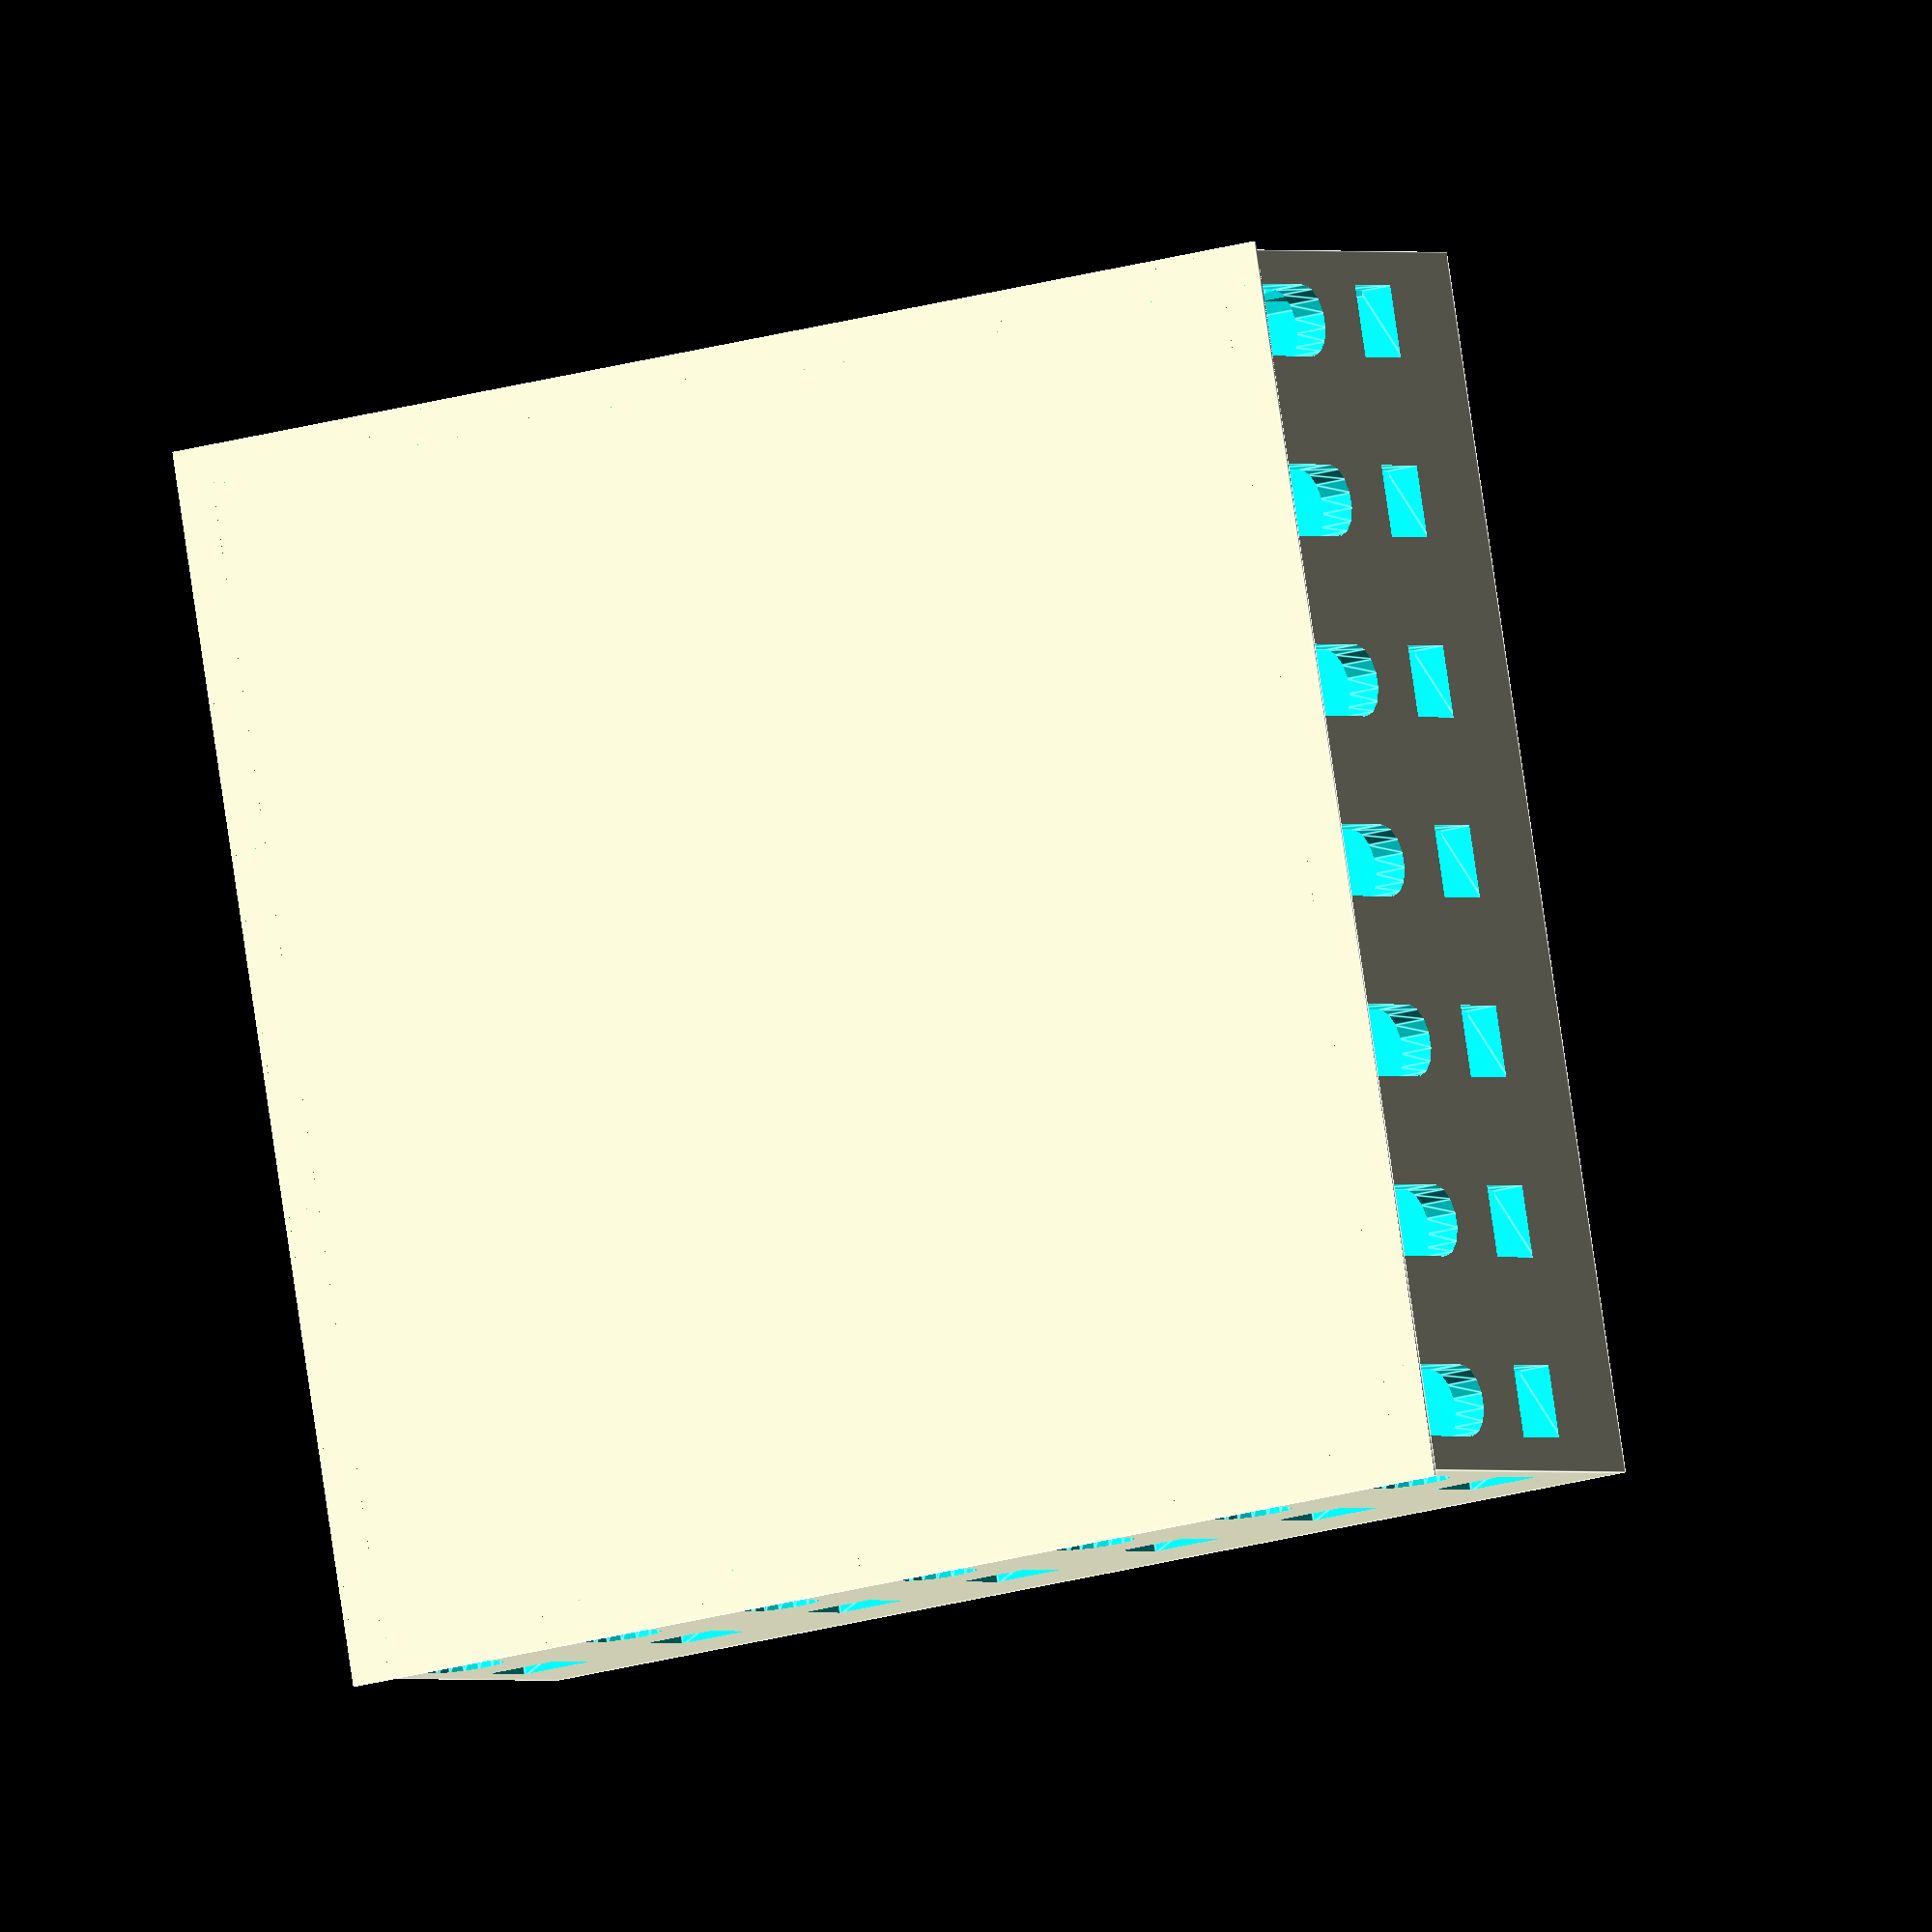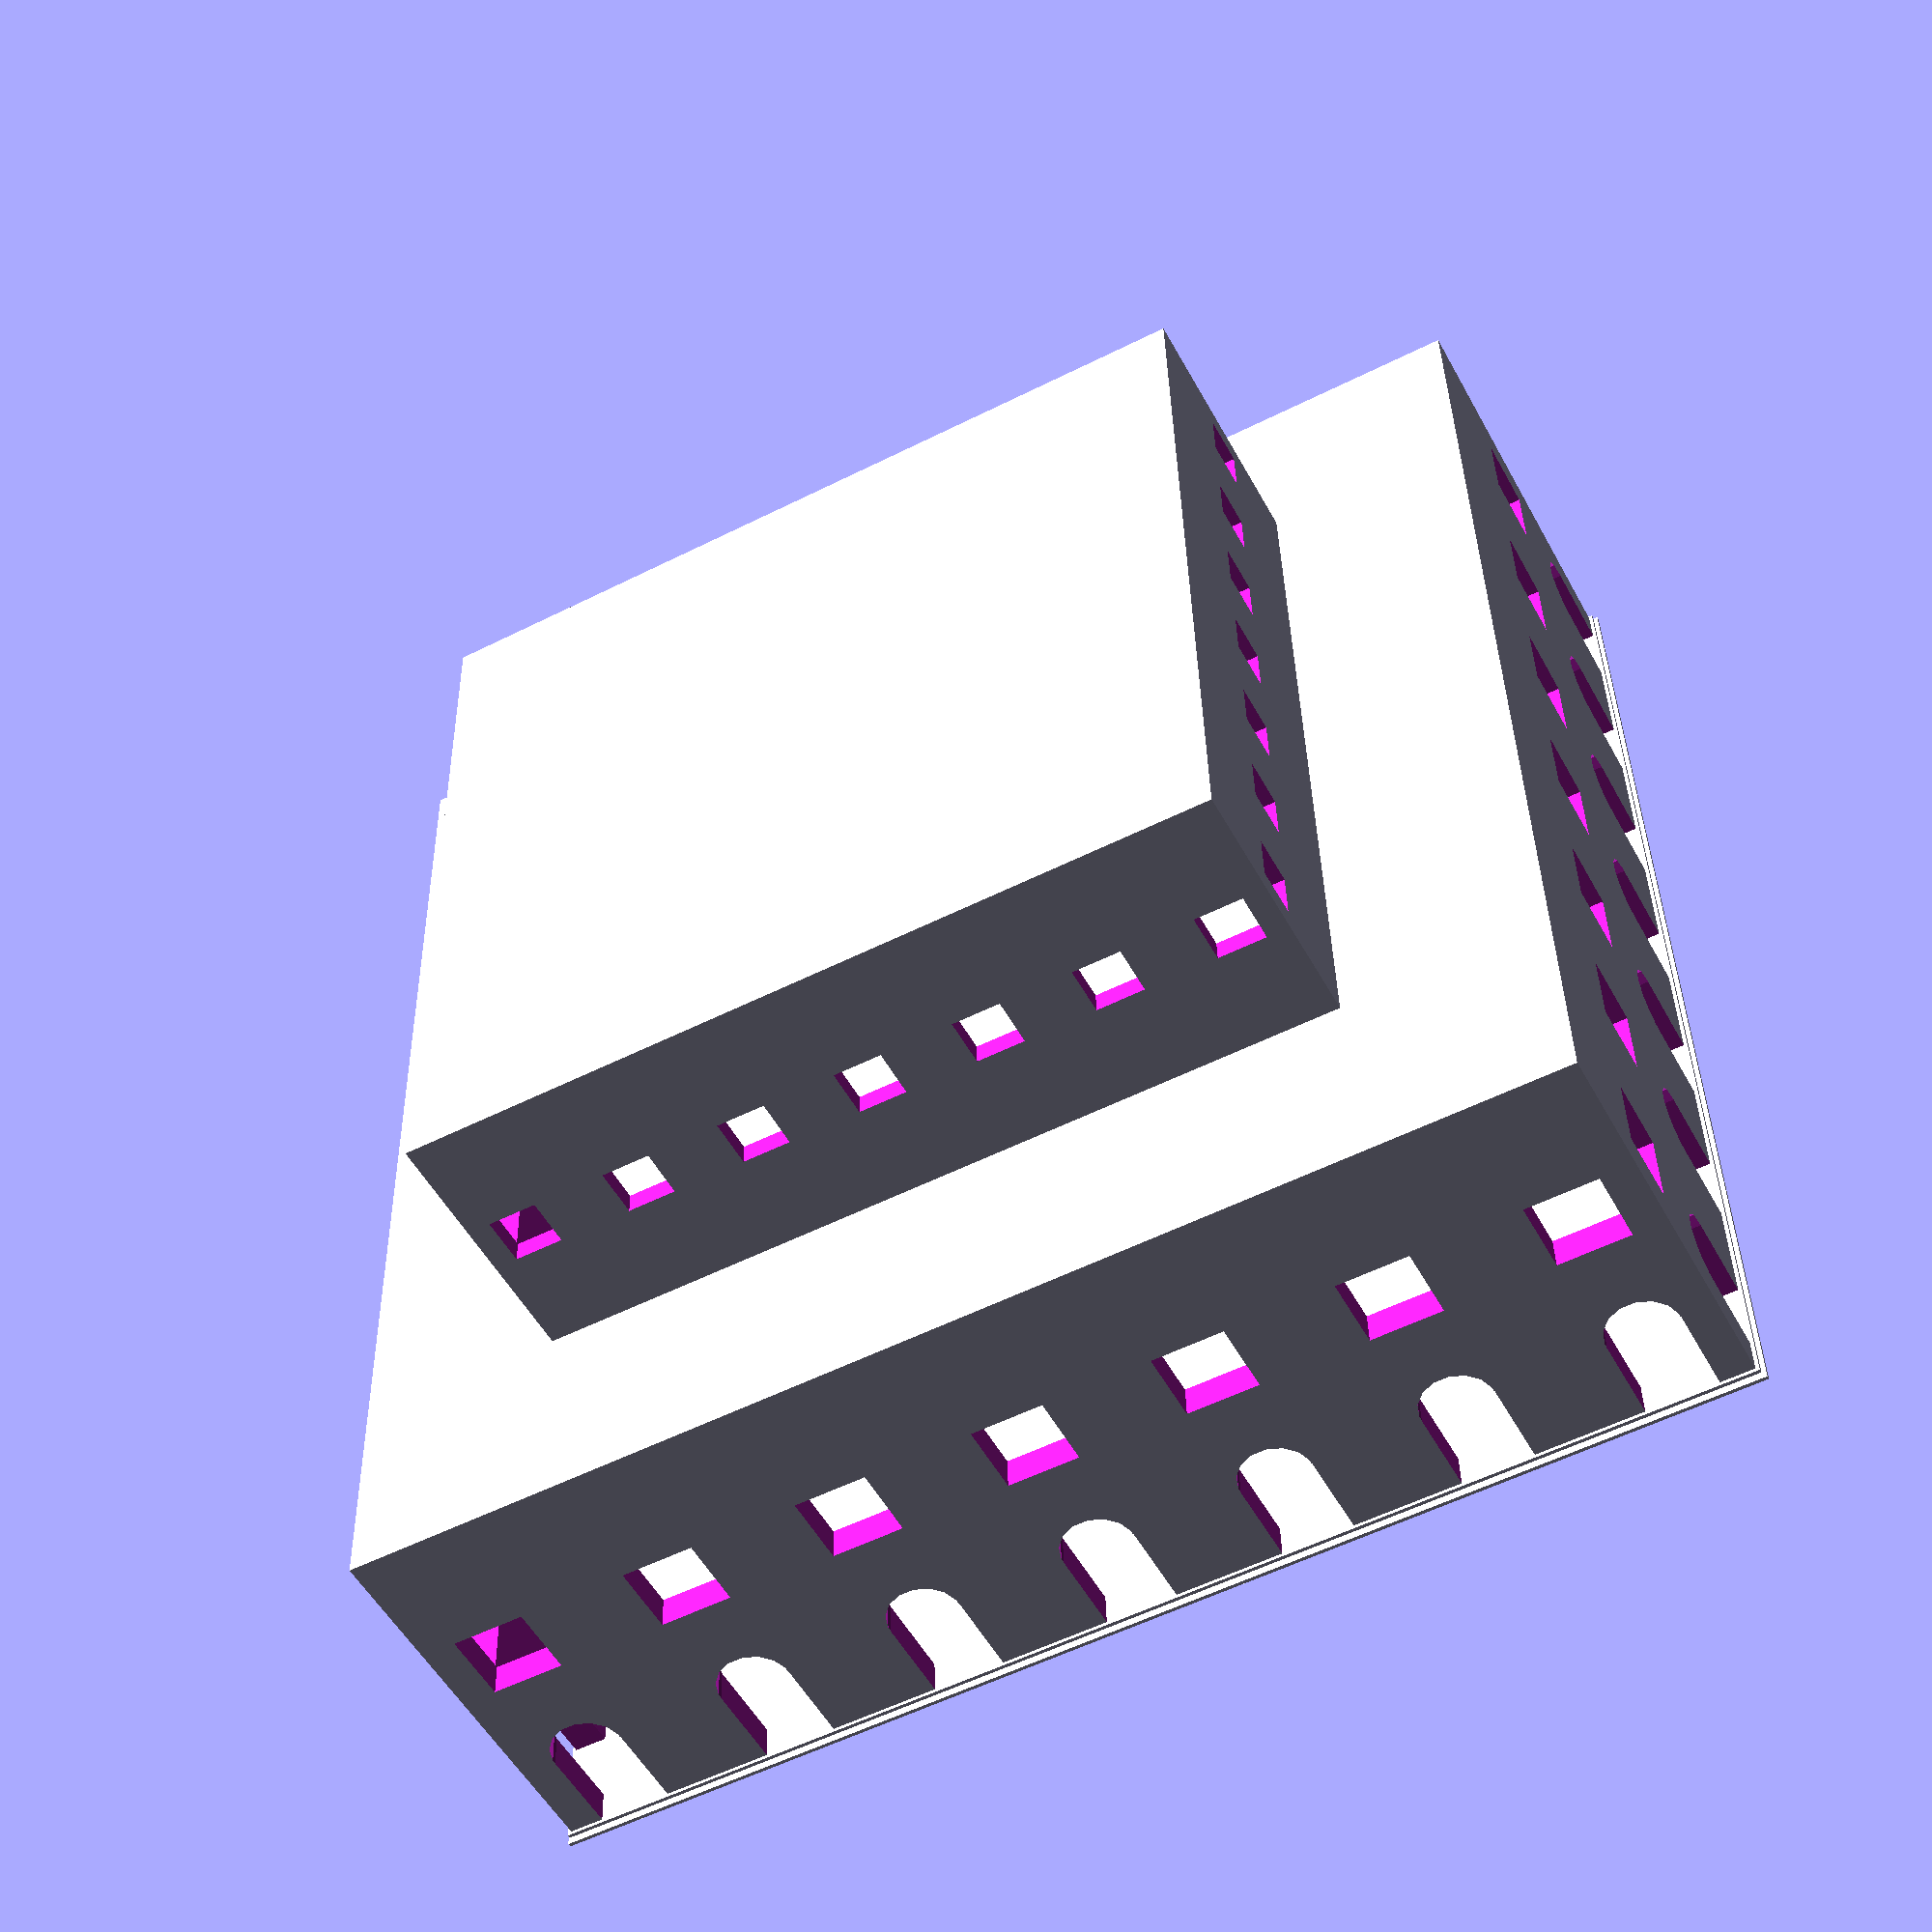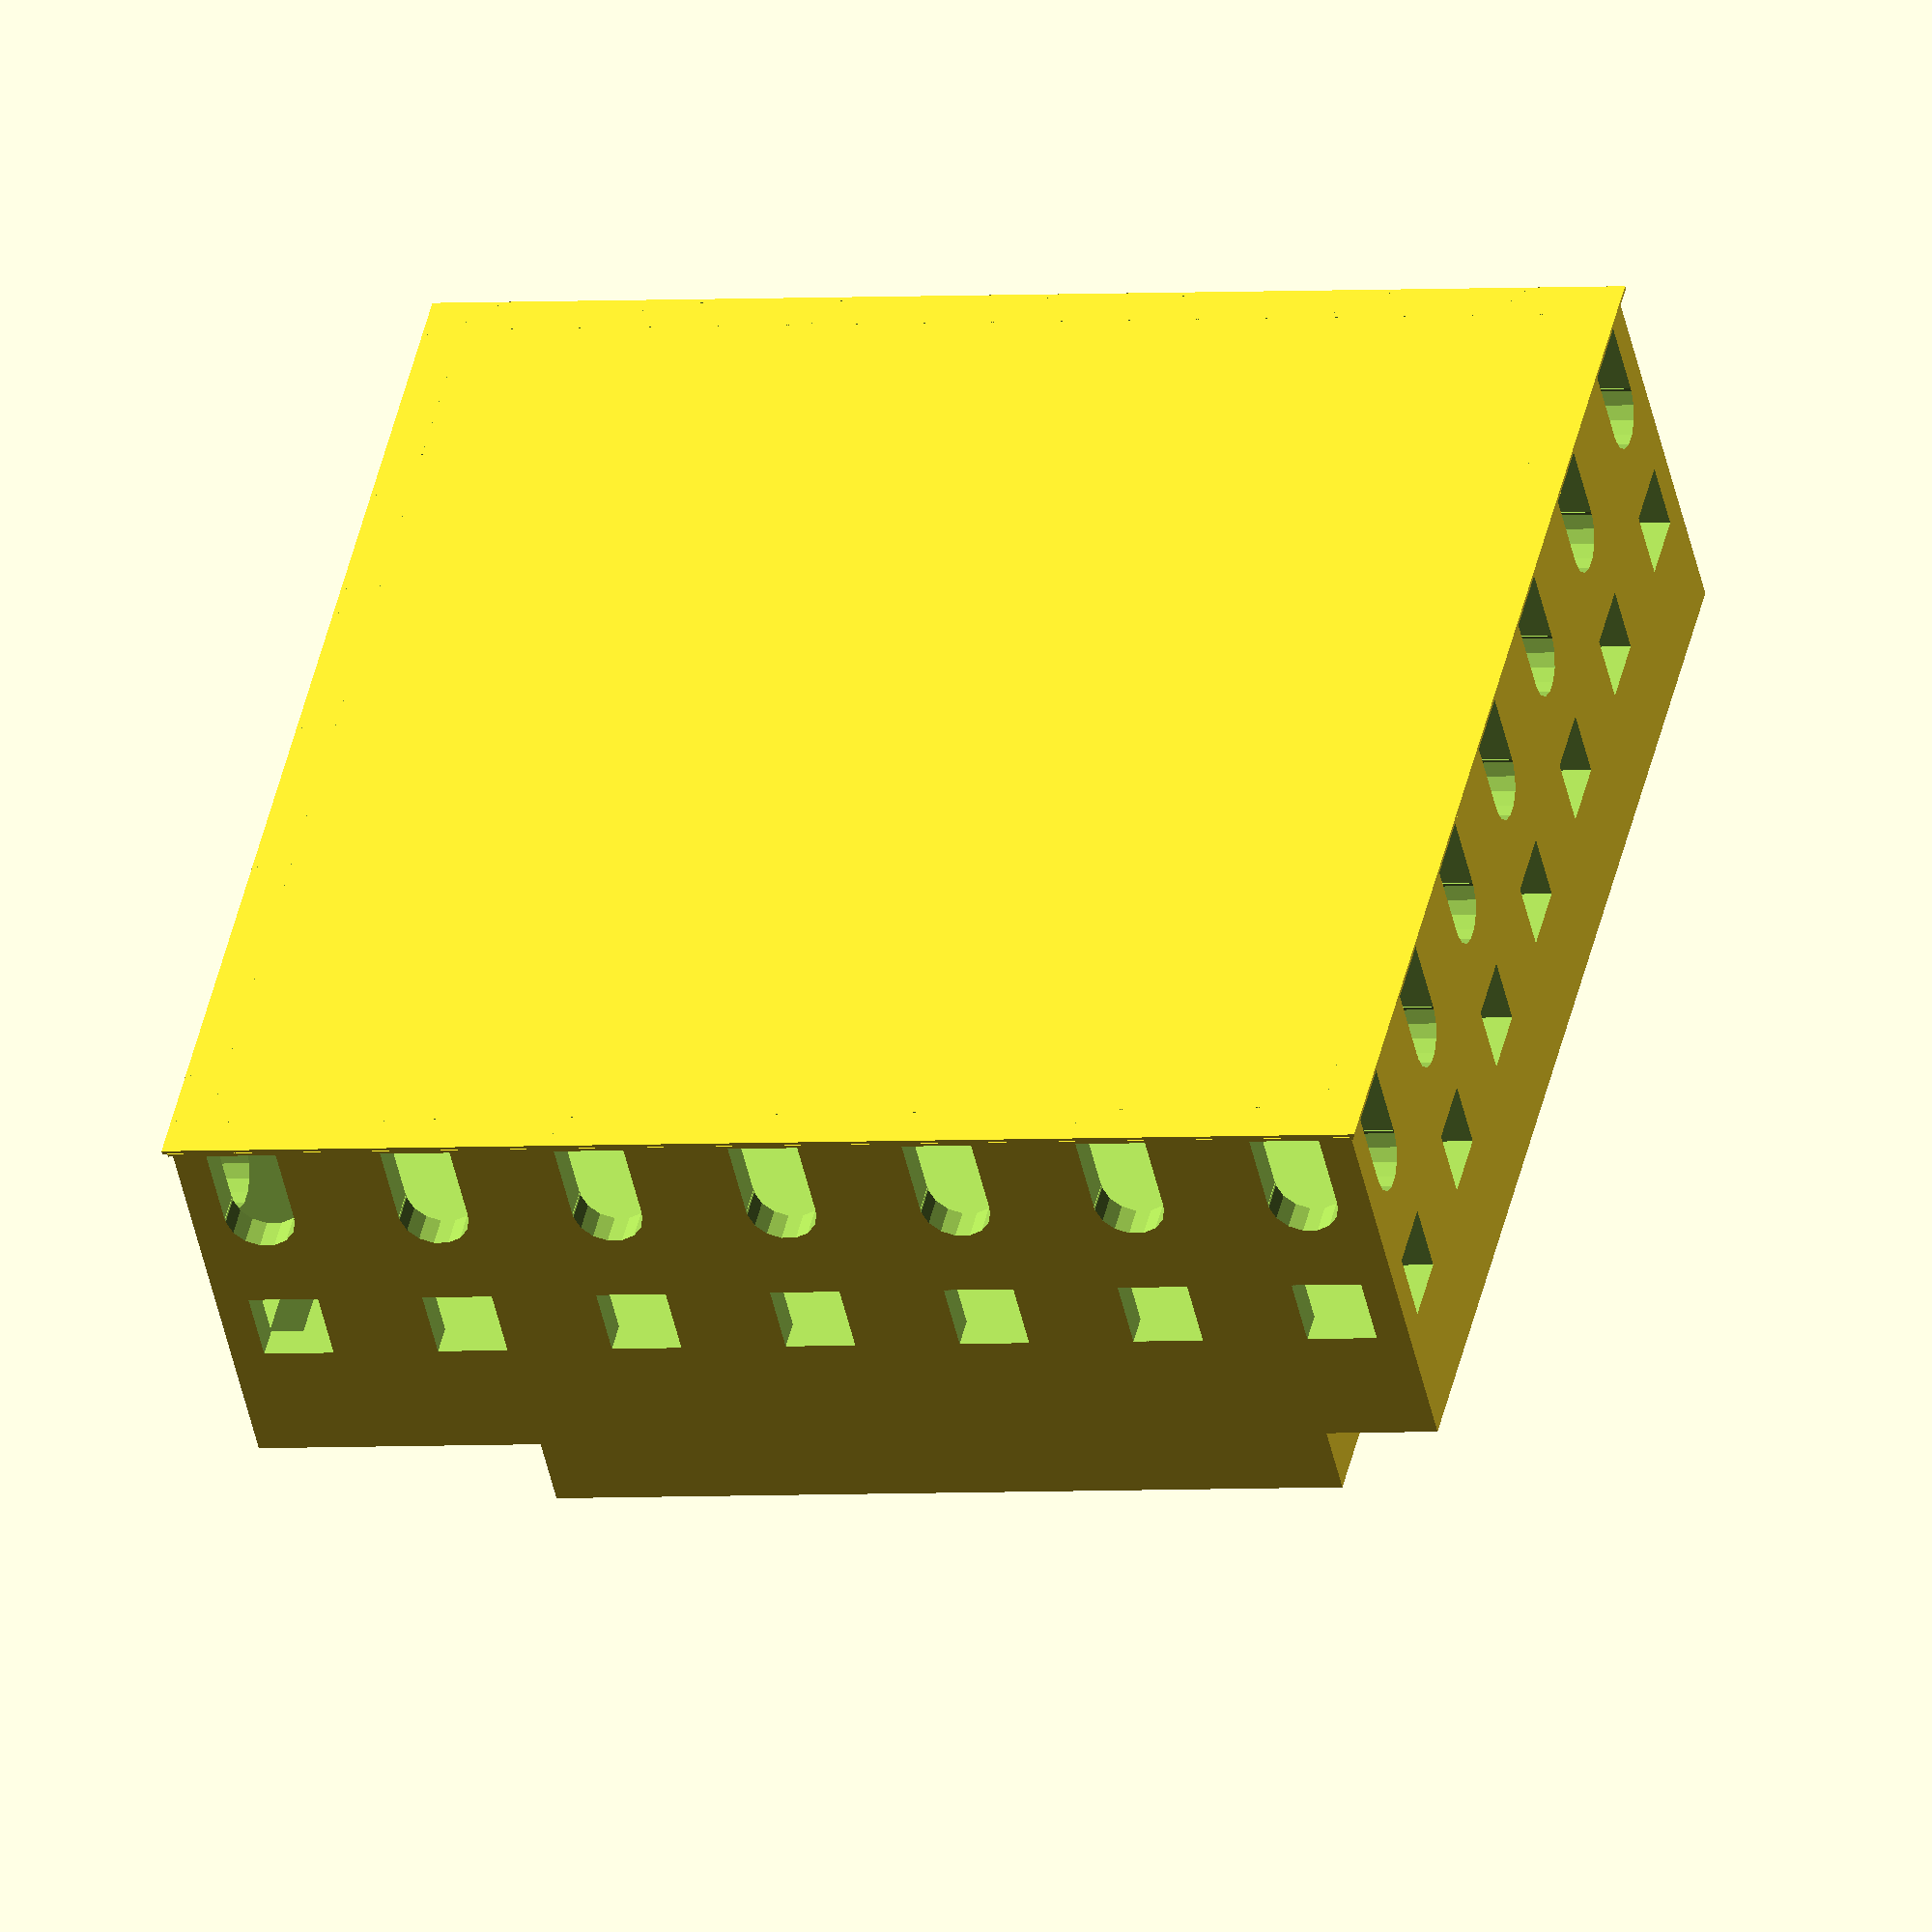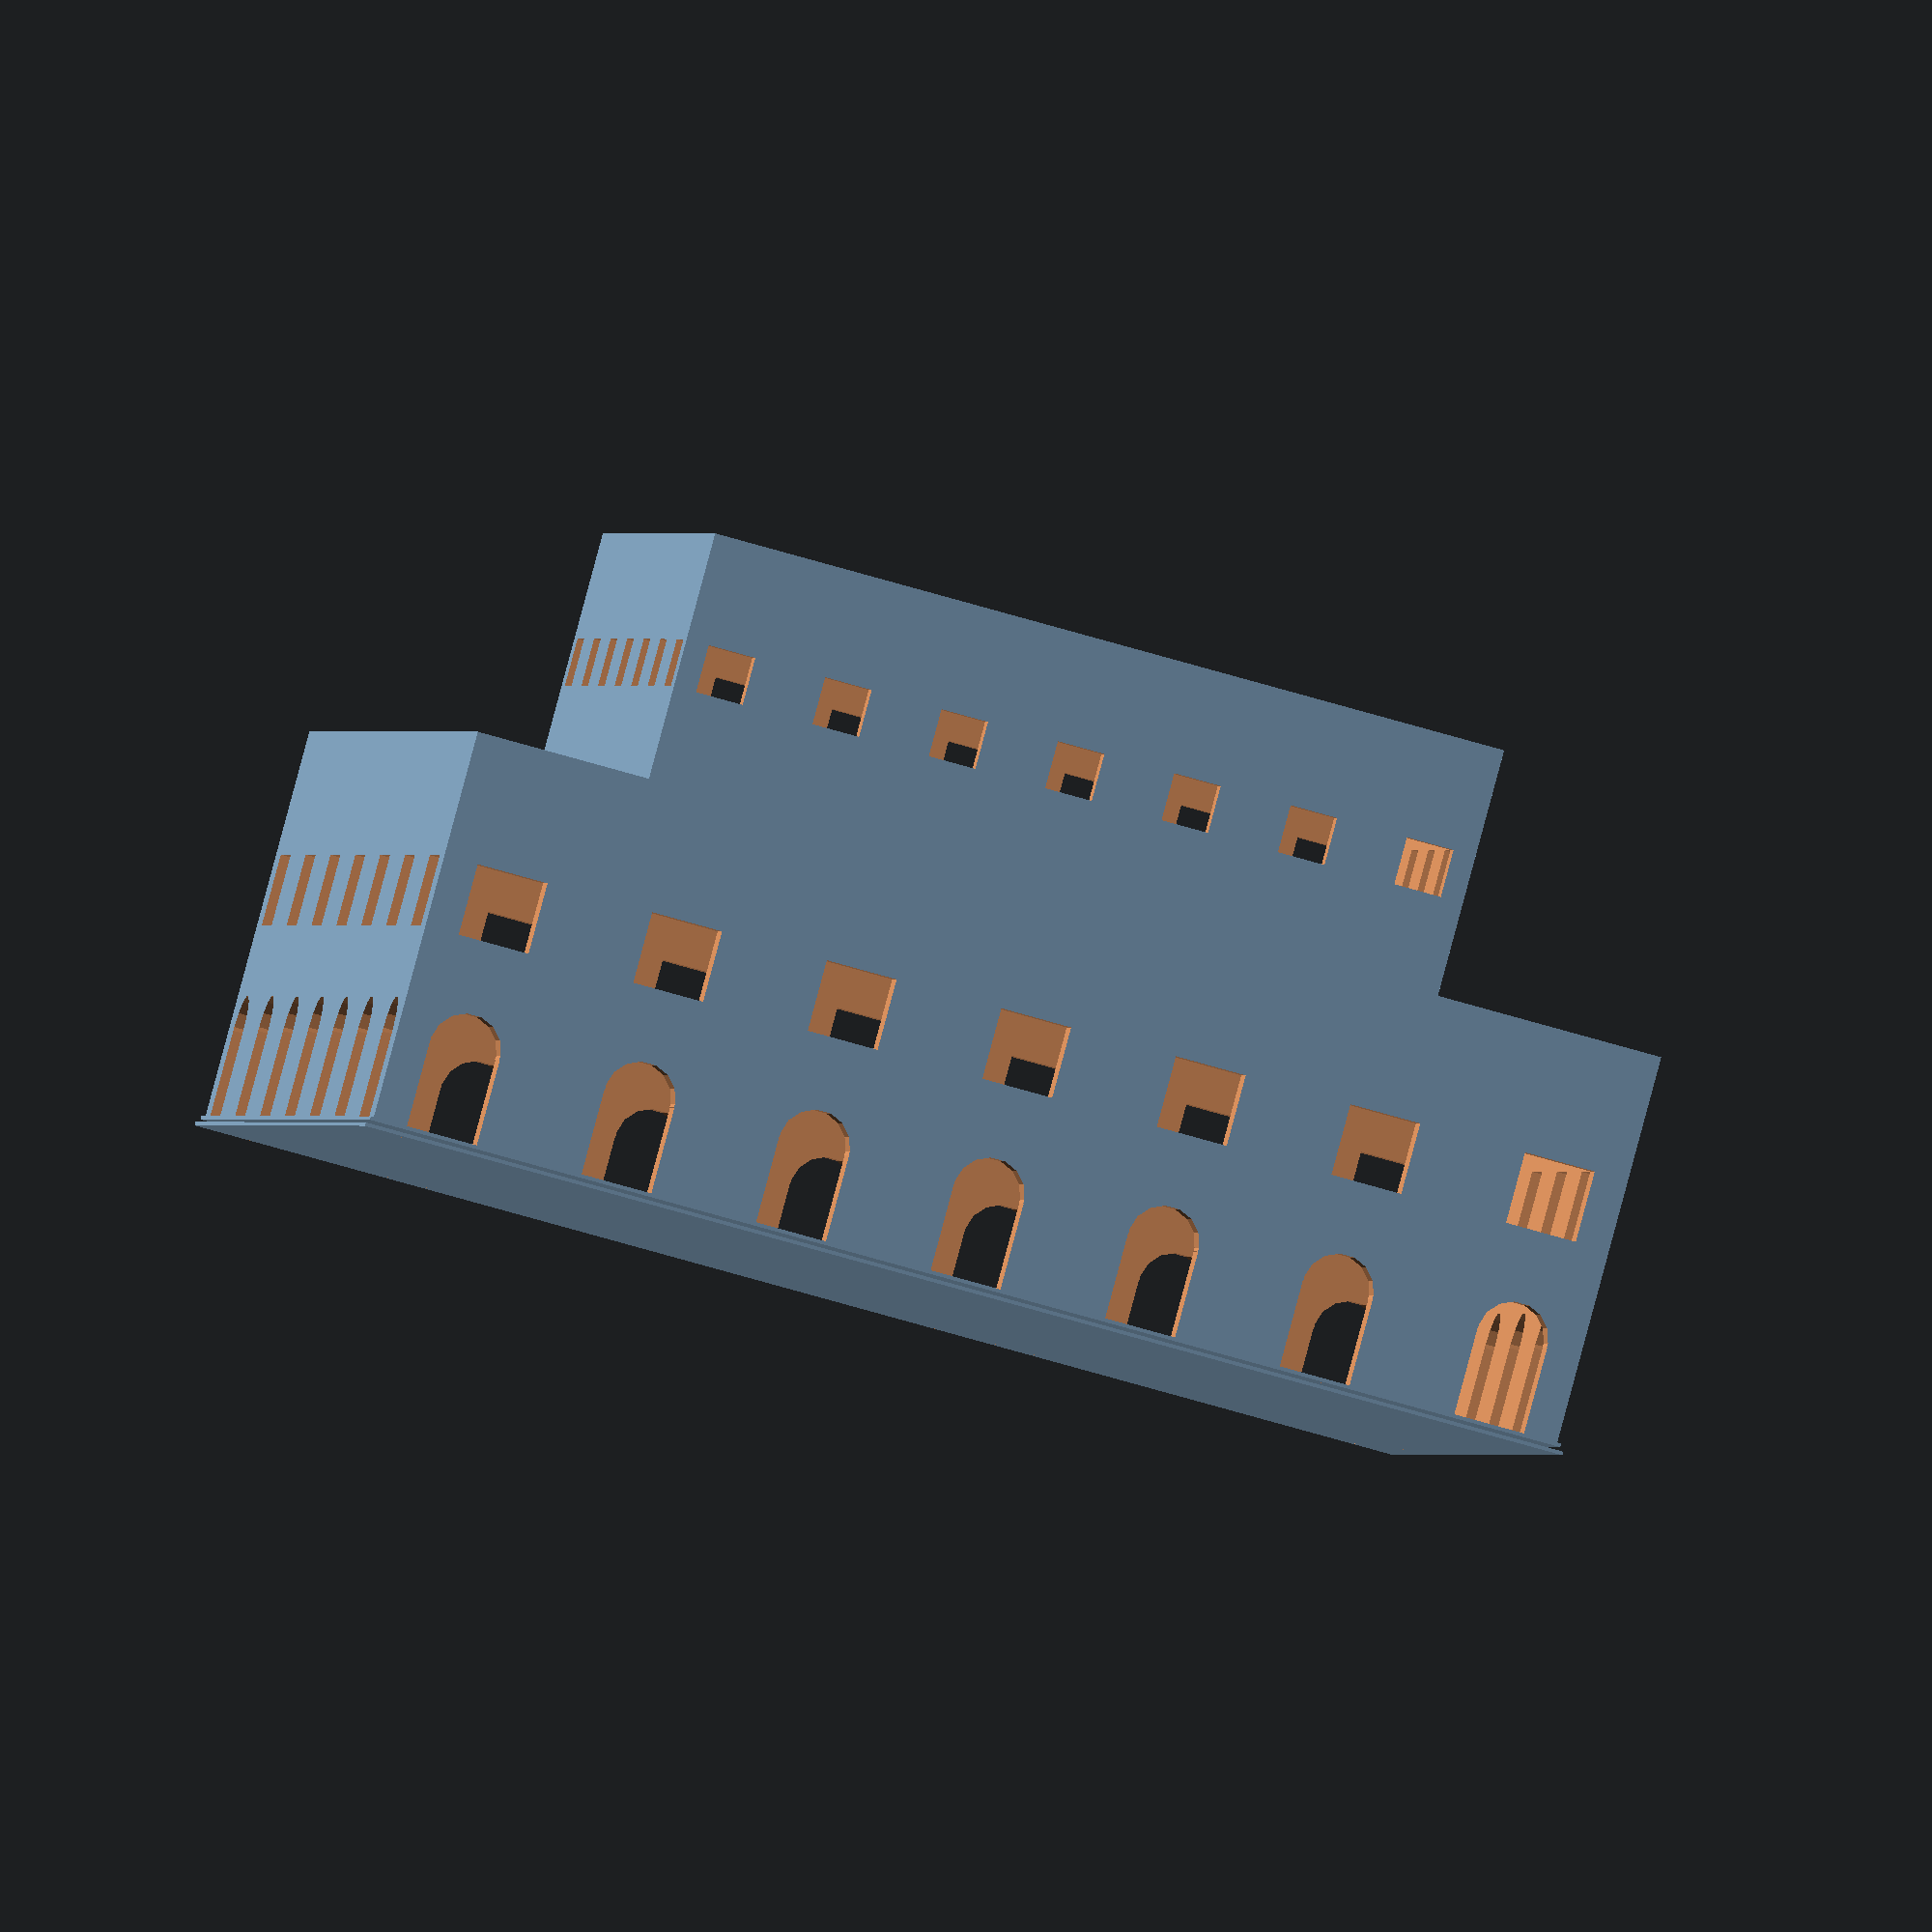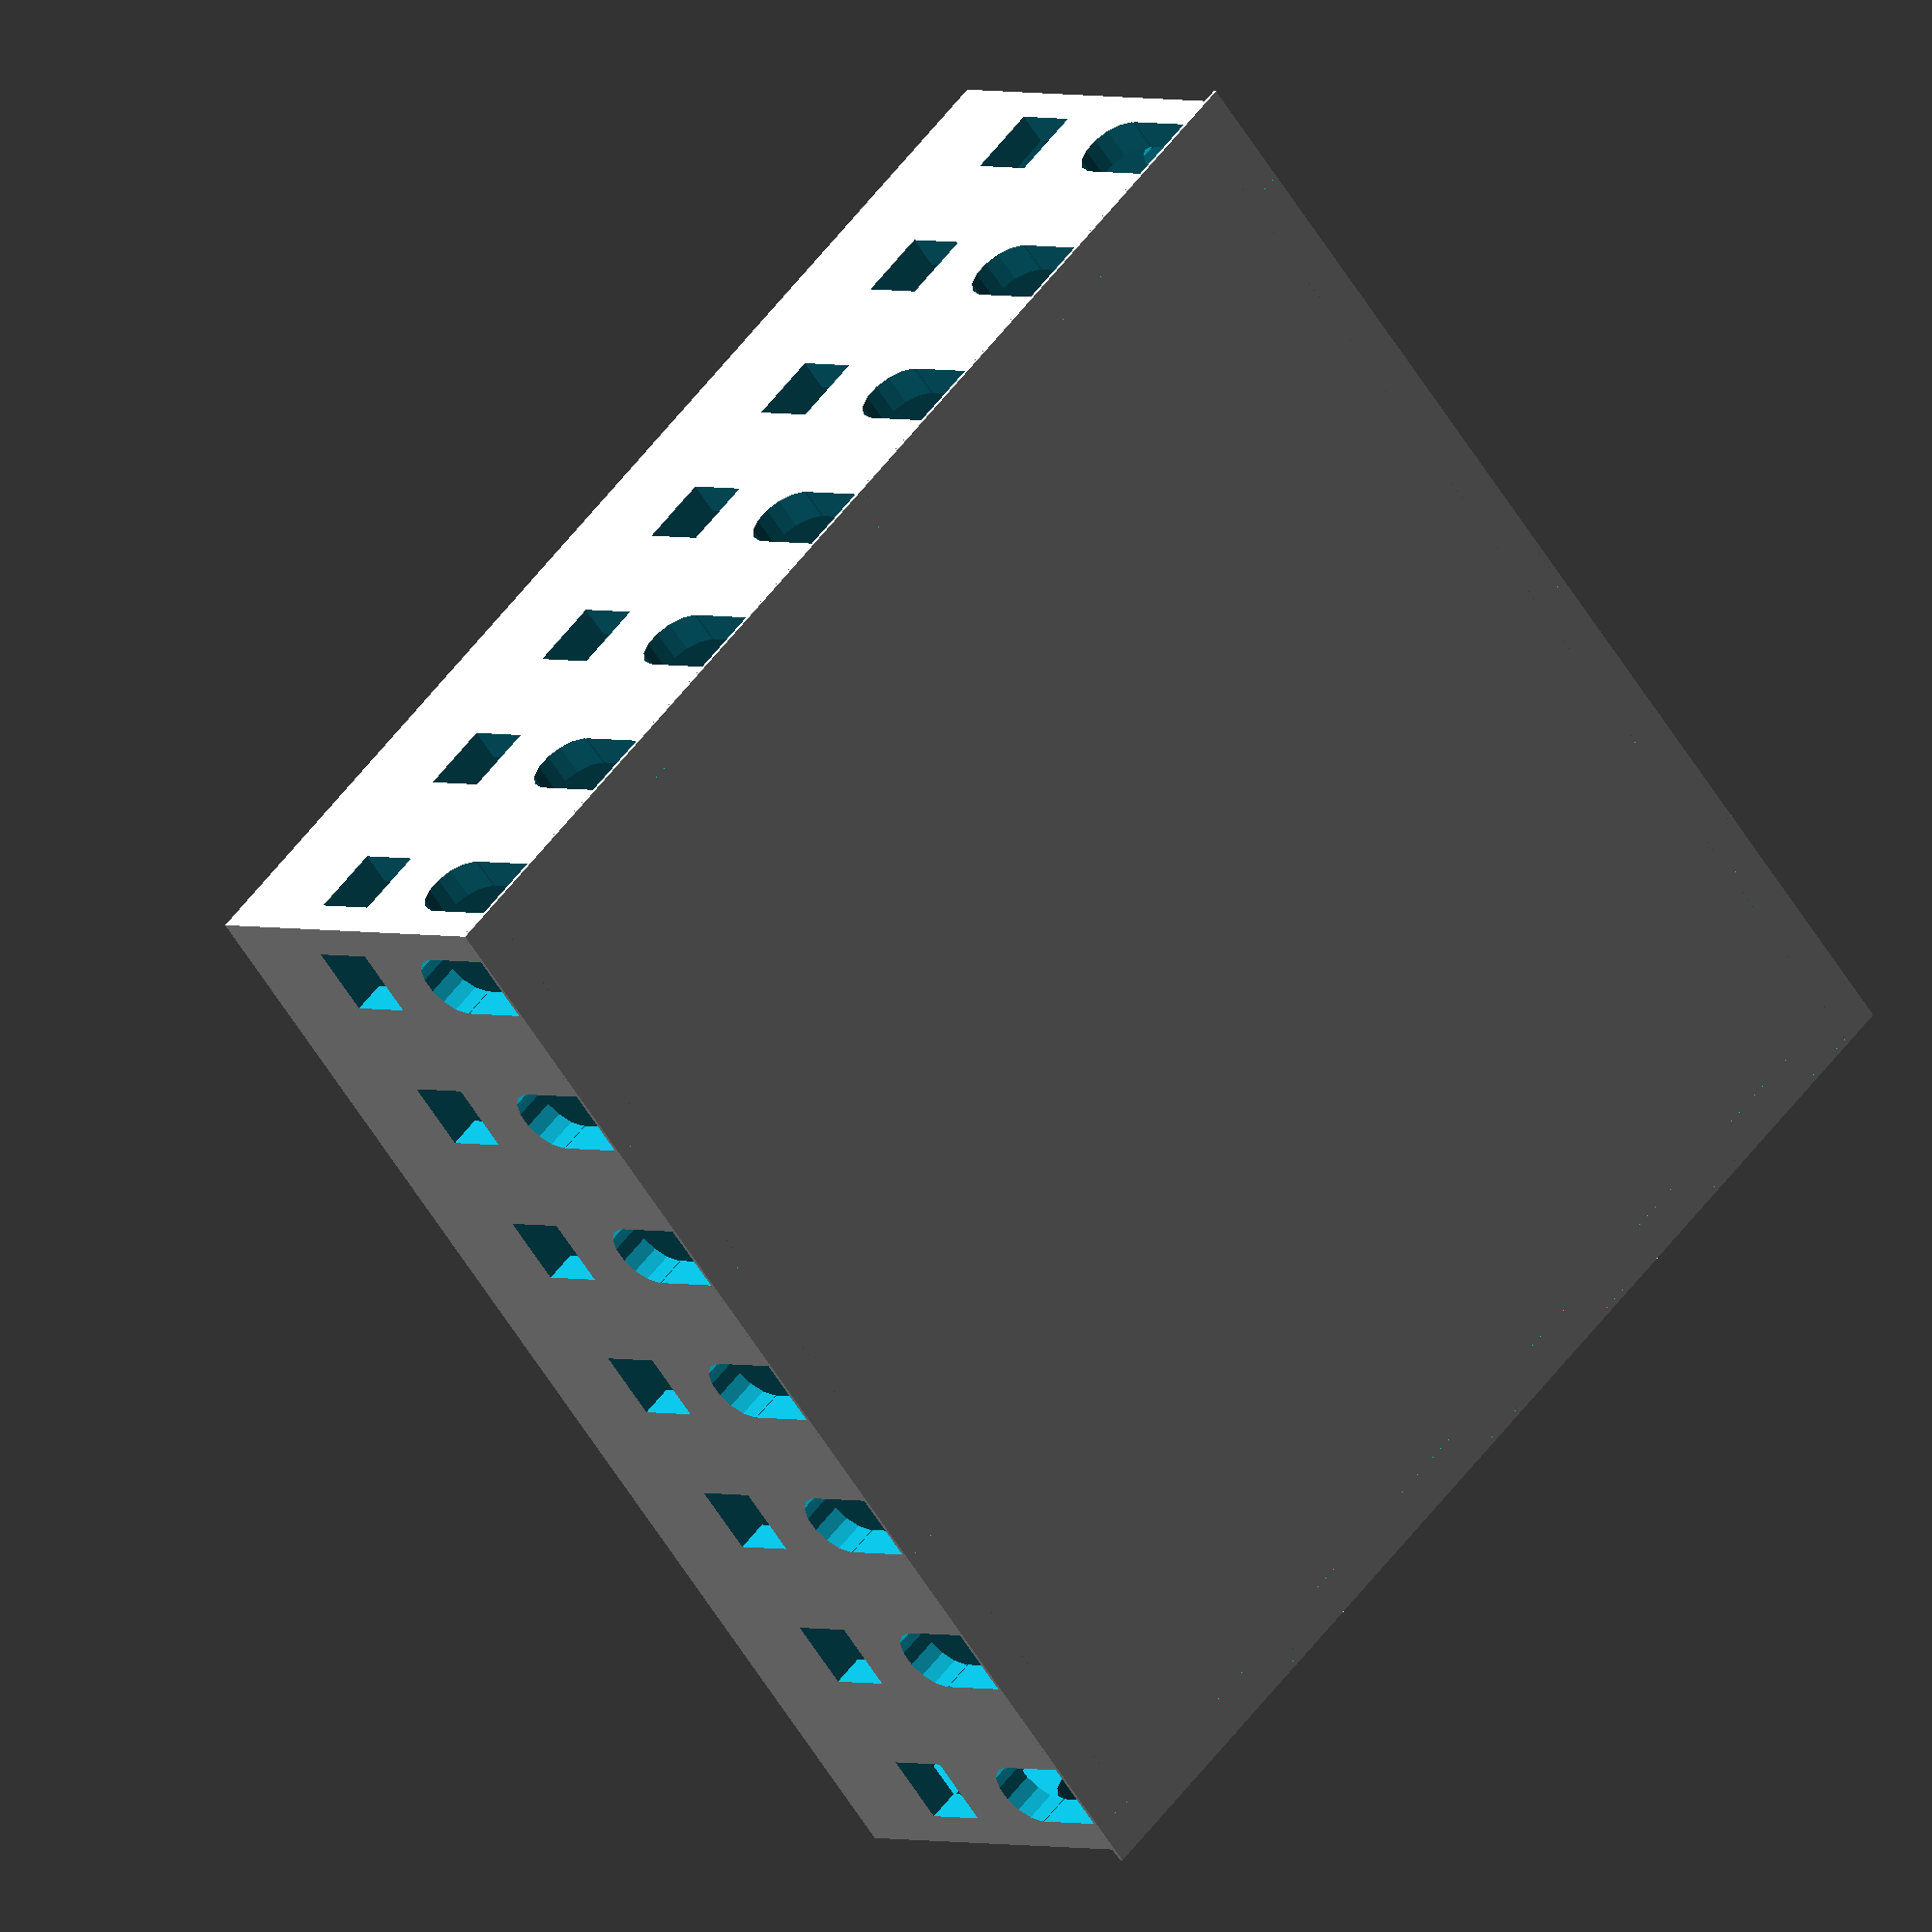
<openscad>
union() {
    translate([0, 0, 0.1])
        cube([34.3, 34.3, 0.1], true);
    translate([0, 0, 0.3])
        cube([34.1, 34.1, 0.1], true);
    translate([0, 0, -0.21]) {
        first();
        translate([0, 0, 11])
            scale(2/3)
            second();
    }
}

module first() { difference () {
    translate([0, 0, 6])
        cube([33.9, 33.9, 11], true);
    translate([0, 0, 5])
        cube([32.1, 32.1, 10.1], true);
    per(16)
        union() {
                    circle(1, $fn=15);
                    translate([0, -1, 0])
                        scale ([1.5, 1, 1])
                        square(2);
                    translate([-5, -1, 0])
                        square(2);
        }
} }

module second() { difference () {
    translate([0, 0, 6])
        cube([33.9, 33.9, 11], true);
    translate([0, 0, 5])
        cube([32.1, 32.1, 10.1], true);
    per(16)
        union() {
                    translate([-4, -1, 0])
                        square(2);
        }
} }

module per(l) {
    for(r = [0 : 90 : 270]) {
        rotate([0, 0, r])
        translate([l, 0, 0])
        for(i = [- 15 : 5 : 15 ]) {
            rotate ([0, 90, 0])
                translate([-3, i, 0])
                linear_extrude(1)
                children();
        }
    }
}
</openscad>
<views>
elev=180.4 azim=189.5 roll=331.1 proj=o view=edges
elev=52.4 azim=88.8 roll=28.0 proj=p view=wireframe
elev=48.9 azim=77.2 roll=192.5 proj=o view=solid
elev=92.1 azim=81.9 roll=344.9 proj=o view=wireframe
elev=177.9 azim=221.2 roll=37.2 proj=o view=solid
</views>
